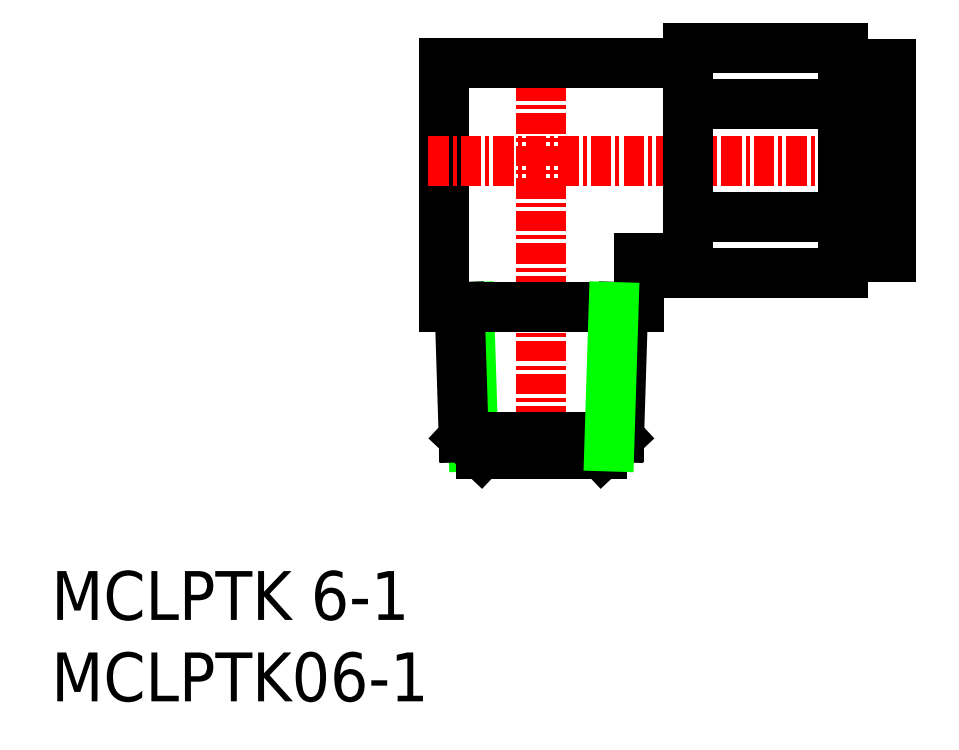
<metadata>
{"format":"dxf","ext":"dxf","renderer":"ezdxf+matplotlib","layout":"modelspace","background":"white","min_lineweight":24,"dpi":150}
</metadata>
<code>
0
SECTION
2
ENTITIES
0
INSERT
8
0
2
*U3
10
0
20
0
30
0
0
INSERT
8
0
2
*U4
10
0
20
0
30
0
0
LINE
8
0
10
36.1
20
27.22
30
0
11
36.1
21
24.22
31
0
0
LINE
8
0
10
24.1
20
39.22
30
0
11
24.1
21
24.22
31
0
0
LINE
8
0
10
25.66
20
24.22
30
0
11
25.93
21
15.65
31
0
0
LINE
8
CENTER
10
30.1
20
40.12
30
0
11
30.1
21
14.03
31
0
0
LINE
8
CENTER
10
23.15
20
33.22
30
0
11
52.29
21
33.22
31
0
0
LINE
8
0
10
51.6
20
27.32
30
0
11
48.6
21
27.32
31
0
0
LINE
8
0
10
48.6
20
26.29
30
0
11
39.1
21
26.29
31
0
0
LINE
8
0
10
48.6
20
29.75
30
0
11
39.1
21
29.75
31
0
0
LINE
8
0
10
51.6
20
39.12
30
0
11
51.6
21
27.32
31
0
0
LINE
8
0
10
48.6
20
36.68
30
0
11
39.1
21
36.68
31
0
0
LINE
8
0
10
48.6
20
40.15
30
0
11
39.1
21
40.15
31
0
0
LINE
8
0
10
51.6
20
39.12
30
0
11
48.6
21
39.12
31
0
0
LINE
8
0
10
48.6
20
40.15
30
0
11
48.6
21
26.29
31
0
0
LINE
8
0
10
25.33
20
16.22
30
0
11
34.87
21
16.22
31
0
0
LINE
8
0
10
36.1
20
27.22
30
0
11
39.1
21
27.22
31
0
0
LINE
8
0
10
24.1
20
39.22
30
0
11
39.1
21
39.22
31
0
0
LINE
8
0
10
39.1
20
40.15
30
0
11
39.1
21
26.29
31
0
0
LINE
8
0
10
26.39
20
15.22
30
0
11
33.81
21
15.22
31
0
0
LINE
8
0
10
24.1
20
24.22
30
0
11
36.1
21
24.22
31
0
0
LINE
8
0
10
25.08
20
24.22
30
0
11
25.33
21
16.22
31
0
0
LINE
8
0
10
25.33
20
16.22
30
0
11
26.39
21
15.22
31
0
0
LINE
8
0
10
34.87
20
16.22
30
0
11
33.81
21
15.22
31
0
0
LINE
8
0
10
35.12
20
24.22
30
0
11
34.87
21
16.22
31
0
0
LINE
8
0
10
34.54
20
24.22
30
0
11
34.27
21
15.65
31
0
0
ENDSEC
0
EOF

</code>
